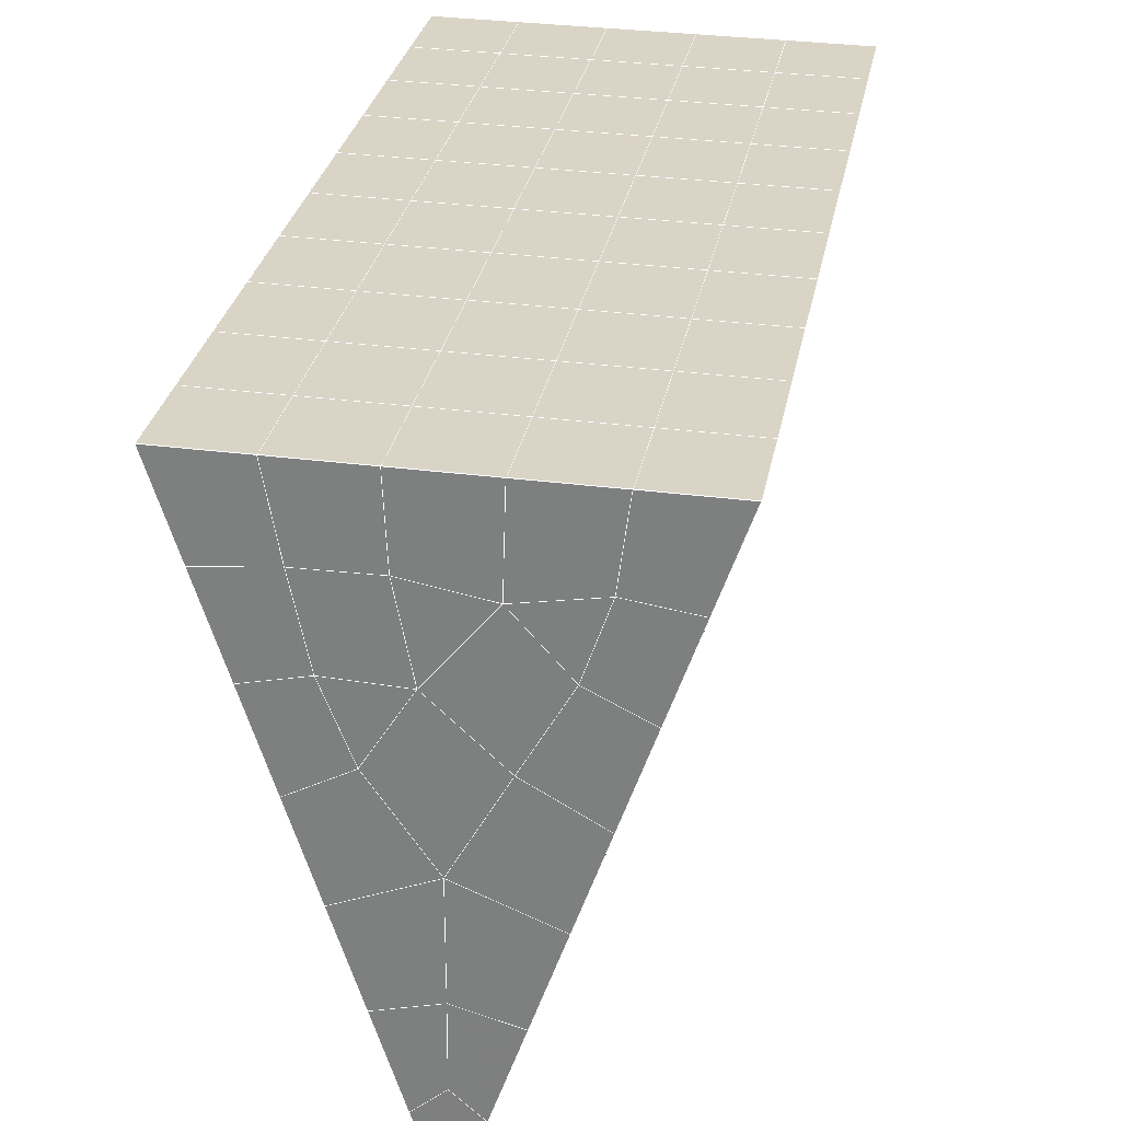
<metadata>
{"format":"obj","ext":"obj","renderer":"f3d","projection":"perspective","resolution":1024,"background":"white","views":[{"elev":32.7,"azim":-169.9,"up":"+Y"}]}
</metadata>
<code>
v 49 16.16 20.7
v 51 16.16 20.7
v 50.89 14.21 20.57
v 49.04 13.9 20.55
v 49 16 22.9
v 51 16 22.9
v 49 15.85 25.09
v 51 15.85 25.09
v 49 15.7 27.29
v 51 15.7 27.29
v 49 15.54 29.48
v 51 15.54 29.48
v 49 15.39 31.68
v 51 15.39 31.68
v 49 15.24 33.87
v 51 15.24 33.87
v 49 15.08 36.06
v 51 15.08 36.06
v 49 14.93 38.26
v 51 14.93 38.26
v 49 14.78 40.45
v 51 14.78 40.45
v 49 14.62 42.65
v 51 14.62 42.65
v 48.58 12.46 42.5
v 50.89 12.3 42.49
v 48.54 10.47 42.36
v 50.12 10.56 42.36
v 49.04 8.264 42.2
v 51.13 8.941 42.25
v 49.84 6.597 42.09
v 51.02 6.58 42.09
v 49.96 5.116 41.98
v 50.69 4.606 41.95
v 49.26 4.539 41.94
v 49.99 2.934 41.83
v 48.57 3.934 41.9
v 49.29 1.797 41.75
v 48.57 4.088 39.71
v 49.29 1.95 39.56
v 48.57 4.241 37.51
v 49.29 2.103 37.36
v 48.57 4.395 35.32
v 49.29 2.257 35.17
v 48.57 4.548 33.12
v 49.29 2.411 32.97
v 48.57 4.702 30.93
v 49.29 2.564 30.78
v 48.57 4.855 28.73
v 49.29 2.718 28.58
v 48.57 5.008 26.54
v 49.29 2.871 26.39
v 48.57 5.162 24.34
v 49.29 3.024 24.2
v 48.57 5.316 22.15
v 49.29 3.178 22
v 48.57 5.469 19.96
v 49.29 3.332 19.81
v 50.01 5.841 19.98
v 50 3.953 19.85
v 51.43 5.469 19.95
v 50.71 3.331 19.81
v 51.43 5.316 22.15
v 50.71 3.178 22
v 51.43 5.162 24.34
v 50.71 3.024 24.2
v 51.43 5.009 26.54
v 50.71 2.871 26.39
v 51.43 4.855 28.73
v 50.71 2.717 28.58
v 51.43 4.702 30.93
v 50.71 2.564 30.78
v 51.43 4.548 33.12
v 50.71 2.411 32.97
v 51.43 4.395 35.32
v 50.71 2.257 35.17
v 51.43 4.241 37.51
v 50.71 2.104 37.36
v 51.43 4.088 39.71
v 50.71 1.95 39.56
v 51.43 3.934 41.9
v 50.71 1.797 41.75
v 52.14 6.072 42.05
v 52.14 6.226 39.86
v 52.14 6.379 37.66
v 52.14 6.532 35.47
v 52.14 6.686 33.27
v 52.14 6.839 31.08
v 52.14 6.993 28.88
v 52.14 7.146 26.69
v 52.14 7.3 24.49
v 52.14 7.453 22.3
v 52.14 7.607 20.1
v 50.04 8.467 20.17
v 47.86 7.607 20.1
v 47.86 7.453 22.3
v 47.86 7.3 24.49
v 47.86 7.146 26.69
v 47.86 6.993 28.88
v 47.86 6.839 31.08
v 47.86 6.686 33.27
v 47.86 6.532 35.47
v 47.86 6.379 37.66
v 47.86 6.225 39.86
v 47.86 6.072 42.05
v 48.84 6.375 42.07
v 50 -0.3412 41.6
v 50 -0.1872 39.41
v 50 -0.03398 37.21
v 50 0.1197 35.02
v 50 0.2727 32.82
v 50 0.4262 30.63
v 50 0.5801 28.43
v 50 0.7333 26.24
v 50 0.8868 24.05
v 50 1.04 21.85
v 50 1.194 19.66
v 51.49 10.48 20.31
v 52.86 9.744 20.25
v 52.19 12.2 20.43
v 53.57 11.88 20.4
v 52.62 14.18 20.56
v 54.29 14.02 20.55
v 53 16.16 20.7
v 55 16.16 20.7
v 53 16 22.9
v 55 16 22.9
v 53 15.85 25.09
v 55 15.85 25.09
v 53 15.7 27.29
v 55 15.7 27.29
v 53 15.54 29.48
v 55 15.54 29.48
v 53 15.39 31.68
v 55 15.39 31.68
v 53 15.24 33.87
v 55 15.24 33.87
v 53 15.08 36.07
v 55 15.08 36.06
v 53 14.93 38.26
v 55 14.93 38.26
v 53 14.78 40.45
v 55 14.78 40.45
v 53 14.62 42.65
v 55 14.62 42.65
v 52.76 12.67 42.51
v 54.29 12.48 42.5
v 52.24 10.93 42.39
v 53.57 10.35 42.35
v 52.86 8.209 42.2
v 47.14 8.21 42.2
v 46.43 10.35 42.35
v 45.71 12.48 42.5
v 47 14.62 42.65
v 47 14.78 40.45
v 47 14.93 38.26
v 47 15.08 36.06
v 47 15.24 33.87
v 47 15.39 31.68
v 47 15.54 29.48
v 47 15.7 27.29
v 47 15.85 25.09
v 47 16 22.9
v 47 16.16 20.7
v 47.23 14.23 20.57
v 48.83 10.67 20.32
v 50.46 12.14 20.42
v 47.14 9.744 20.25
v 47.14 9.591 22.45
v 47.14 9.437 24.64
v 47.14 9.284 26.84
v 47.14 9.131 29.03
v 47.14 8.977 31.23
v 47.14 8.823 33.42
v 47.14 8.67 35.62
v 47.14 8.516 37.81
v 47.14 8.363 40.01
v 52.86 9.591 22.45
v 52.86 9.437 24.64
v 52.86 9.284 26.84
v 52.86 9.131 29.03
v 52.86 8.977 31.23
v 52.86 8.823 33.42
v 52.86 8.67 35.62
v 52.86 8.516 37.81
v 52.86 8.363 40.01
v 53.57 10.5 40.16
v 53.57 10.65 37.96
v 53.57 10.81 35.77
v 53.57 10.96 33.57
v 53.57 11.11 31.38
v 53.57 11.27 29.18
v 53.57 11.42 26.99
v 53.57 11.58 24.79
v 53.57 11.73 22.6
v 54.29 12.64 40.3
v 54.29 12.79 38.11
v 54.29 12.95 35.92
v 54.29 13.1 33.72
v 54.29 13.25 31.53
v 54.29 13.41 29.33
v 54.29 13.56 27.14
v 54.29 13.71 24.94
v 54.29 13.87 22.75
v 47.79 12.54 20.45
v 46.43 11.88 20.4
v 46.43 11.73 22.6
v 46.43 11.57 24.79
v 46.43 11.42 26.99
v 46.43 11.27 29.18
v 46.43 11.11 31.38
v 46.43 10.96 33.57
v 46.43 10.81 35.77
v 46.43 10.65 37.96
v 46.43 10.5 40.16
v 45.71 14.02 20.55
v 45.71 13.87 22.75
v 45.71 13.71 24.94
v 45.71 13.56 27.14
v 45.71 13.41 29.33
v 45.71 13.25 31.53
v 45.71 13.1 33.72
v 45.71 12.95 35.92
v 45.71 12.79 38.11
v 45.71 12.64 40.3
v 45 16.16 20.7
v 45 16 22.9
v 45 15.85 25.09
v 45 15.7 27.29
v 45 15.54 29.48
v 45 15.39 31.68
v 45 15.24 33.87
v 45 15.08 36.07
v 45 14.93 38.26
v 45 14.78 40.45
v 45 14.62 42.65
v 49.96 5.116 41.98
v 49.84 6.597 42.09
v 49.04 8.264 42.2
v 47.14 8.21 42.2
v 47.14 8.363 40.01
v 47.86 6.225 39.86
v 48.57 4.088 39.71
v 49.29 1.95 39.56
v 49.29 1.797 41.75
v 50 -0.3412 41.6
v 50.71 1.797 41.75
v 50.71 1.95 39.56
v 51.43 4.088 39.71
v 51.43 3.934 41.9
v 52.14 6.072 42.05
v 51.02 6.58 42.09
v 51.13 8.941 42.25
v 48.84 6.375 42.07
v 47.86 6.072 42.05
v 48.57 3.934 41.9
v 49.99 2.934 41.83
v 50.69 4.606 41.95
v 49.26 4.539 41.94
v 48.57 4.241 37.51
v 47.86 6.379 37.66
v 47.14 8.516 37.81
v 46.43 10.65 37.96
v 46.43 10.5 40.16
v 46.43 10.35 42.35
v 48.54 10.47 42.36
v 52.24 10.93 42.39
v 50.89 12.3 42.49
v 50.12 10.56 42.36
v 52.86 8.209 42.2
v 52.14 6.226 39.86
v 51.43 4.241 37.51
v 50.71 2.104 37.36
v 50 -0.1872 39.41
v 45.71 12.48 42.5
v 45.71 12.64 40.3
v 45.71 12.79 38.11
v 45.71 12.95 35.92
v 46.43 10.81 35.77
v 47.14 8.67 35.62
v 47.86 6.532 35.47
v 52.76 12.67 42.51
v 53.57 10.35 42.35
v 53.57 10.5 40.16
v 52.86 8.363 40.01
v 52.86 8.516 37.81
v 52.14 6.379 37.66
v 52.14 6.532 35.47
v 51.43 4.395 35.32
v 51.43 4.548 33.12
v 50.71 2.411 32.97
v 50.71 2.257 35.17
v 50 0.1197 35.02
v 50 -0.03398 37.21
v 49.29 2.103 37.36
v 54.29 12.48 42.5
v 53 14.62 42.65
v 51 14.62 42.65
v 48.58 12.46 42.5
v 55 14.62 42.65
v 55 14.78 40.45
v 55 14.93 38.26
v 55 15.08 36.06
v 54.29 12.95 35.92
v 54.29 13.1 33.72
v 53.57 10.96 33.57
v 53.57 11.11 31.38
v 52.86 8.977 31.23
v 52.86 9.131 29.03
v 52.14 6.993 28.88
v 52.14 7.146 26.69
v 51.43 5.009 26.54
v 51.43 5.162 24.34
v 50.71 3.024 24.19
v 50.71 2.871 26.39
v 50 0.7333 26.24
v 50 0.5801 28.43
v 49.29 2.718 28.58
v 49.29 2.564 30.78
v 48.57 4.702 30.93
v 48.57 4.548 33.12
v 47.86 6.686 33.27
v 48.57 4.395 35.32
v 49.29 2.411 32.97
v 50 0.4262 30.63
v 50.71 2.717 28.58
v 51.43 4.855 28.73
v 52.14 6.839 31.08
v 52.86 8.823 33.42
v 53.57 10.81 35.77
v 54.29 12.79 38.11
v 53 14.93 38.26
v 53 14.78 40.45
v 54.29 12.64 40.3
v 53.57 10.65 37.96
v 52.86 8.67 35.62
v 52.14 6.686 33.27
v 51.43 4.702 30.93
v 50.71 2.564 30.78
v 50 0.2727 32.82
v 49.29 2.257 35.17
v 51 14.78 40.45
v 49 14.62 42.65
v 45 14.62 42.65
v 45 14.78 40.45
v 45 14.93 38.26
v 45 15.08 36.06
v 45.71 13.1 33.72
v 46.43 10.96 33.57
v 47.14 8.823 33.42
v 47 14.78 40.45
v 49 14.78 40.45
v 51 14.93 38.26
v 53 15.08 36.07
v 55 15.24 33.87
v 54.29 13.25 31.53
v 53.57 11.27 29.18
v 52.86 9.284 26.84
v 52.14 7.3 24.49
v 51.43 5.316 22.15
v 50.71 3.178 22
v 50 0.8868 24.05
v 49.29 2.871 26.39
v 48.57 4.855 28.73
v 47.86 6.839 31.08
v 47.14 8.977 31.23
v 47.86 6.993 28.88
v 48.57 5.008 26.54
v 49.29 3.024 24.19
v 50 1.04 21.85
v 50.71 3.331 19.81
v 51.43 5.469 19.95
v 52.14 7.453 22.3
v 52.86 9.437 24.64
v 53.57 11.42 26.99
v 54.29 13.41 29.33
v 55 15.39 31.68
v 53 15.24 33.87
v 51 15.08 36.06
v 49 14.93 38.26
v 47 14.62 42.65
v 50 1.194 19.66
v 49.29 3.332 19.81
v 49.29 3.178 22
v 48.57 5.316 22.15
v 48.57 5.162 24.34
v 47.86 7.3 24.49
v 47.86 7.146 26.69
v 47.14 9.284 26.84
v 47.14 9.131 29.03
v 46.43 11.27 29.18
v 46.43 11.11 31.38
v 50 3.953 19.85
v 50.01 5.841 19.98
v 52.14 7.607 20.1
v 52.86 9.591 22.45
v 53.57 11.58 24.79
v 54.29 13.56 27.14
v 55 15.54 29.48
v 53 15.39 31.68
v 51 15.24 33.87
v 49 15.08 36.06
v 47 14.93 38.26
v 47 15.08 36.06
v 45 15.24 33.87
v 45.71 13.25 31.53
v 48.57 5.469 19.96
v 47.86 7.453 22.3
v 47.14 9.437 24.64
v 46.43 11.42 26.99
v 45.71 13.41 29.33
v 45 15.39 31.68
v 47 15.24 33.87
v 49 15.24 33.87
v 47 15.39 31.68
v 45 15.54 29.48
v 45.71 13.56 27.14
v 46.43 11.57 24.79
v 47.14 9.591 22.45
v 47.86 7.607 20.1
v 50.04 8.467 20.17
v 52.86 9.744 20.25
v 53.57 11.73 22.6
v 54.29 13.71 24.94
v 55 15.7 27.29
v 53 15.54 29.48
v 51 15.39 31.68
v 49 15.39 31.68
v 47 15.54 29.48
v 45 15.7 27.29
v 45.71 13.71 24.94
v 46.43 11.73 22.6
v 47.14 9.744 20.25
v 51.49 10.48 20.31
v 53.57 11.88 20.4
v 54.29 13.87 22.75
v 55 15.85 25.09
v 53 15.7 27.29
v 51 15.54 29.48
v 49 15.54 29.48
v 47 15.7 27.29
v 45 15.85 25.09
v 45.71 13.87 22.75
v 46.43 11.88 20.4
v 48.83 10.67 20.32
v 55 16.16 20.7
v 53 16.16 20.7
v 52.62 14.18 20.56
v 50.89 14.21 20.57
v 50.46 12.14 20.42
v 52.19 12.2 20.43
v 54.29 14.02 20.55
v 55 16 22.9
v 53 16 22.9
v 53 15.85 25.09
v 51 15.85 25.09
v 49 15.85 25.09
v 47 15.85 25.09
v 45 16 22.9
v 45.71 14.02 20.55
v 47.79 12.54 20.45
v 51 15.7 27.29
v 49 15.7 27.29
v 51 16 22.9
v 51 16.16 20.7
v 49 16 22.9
v 47 16 22.9
v 45 16.16 20.7
v 47.23 14.23 20.57
v 49.04 13.9 20.54
v 49 16.16 20.7
v 47 16.16 20.7
f 1 2 3
f 1 3 4
f 5 6 2
f 5 2 1
f 7 8 6
f 7 6 5
f 9 10 8
f 9 8 7
f 11 12 10
f 11 10 9
f 13 14 12
f 13 12 11
f 15 16 14
f 15 14 13
f 17 18 16
f 17 16 15
f 19 20 18
f 19 18 17
f 21 22 20
f 21 20 19
f 23 24 22
f 23 22 21
f 25 26 24
f 25 24 23
f 27 28 26
f 27 26 25
f 29 30 28
f 29 28 27
f 31 32 30
f 31 30 29
f 33 34 32
f 33 32 31
f 35 36 34
f 35 34 33
f 37 38 36
f 37 36 35
f 39 40 38
f 39 38 37
f 41 42 40
f 41 40 39
f 43 44 42
f 43 42 41
f 45 46 44
f 45 44 43
f 47 48 46
f 47 46 45
f 49 50 48
f 49 48 47
f 51 52 50
f 51 50 49
f 53 54 52
f 53 52 51
f 55 56 54
f 55 54 53
f 57 58 56
f 57 56 55
f 59 60 58
f 59 58 57
f 61 62 60
f 61 60 59
f 63 64 62
f 63 62 61
f 65 66 64
f 65 64 63
f 67 68 66
f 67 66 65
f 69 70 68
f 69 68 67
f 71 72 70
f 71 70 69
f 73 74 72
f 73 72 71
f 75 76 74
f 75 74 73
f 77 78 76
f 77 76 75
f 79 80 78
f 79 78 77
f 81 82 80
f 81 80 79
f 34 36 82
f 34 82 81
f 81 83 32
f 81 32 34
f 79 84 83
f 79 83 81
f 77 85 84
f 77 84 79
f 75 86 85
f 75 85 77
f 73 87 86
f 73 86 75
f 71 88 87
f 71 87 73
f 69 89 88
f 69 88 71
f 67 90 89
f 67 89 69
f 65 91 90
f 65 90 67
f 63 92 91
f 63 91 65
f 61 93 92
f 61 92 63
f 59 94 93
f 59 93 61
f 57 95 94
f 57 94 59
f 55 96 95
f 55 95 57
f 53 97 96
f 53 96 55
f 51 98 97
f 51 97 53
f 49 99 98
f 49 98 51
f 47 100 99
f 47 99 49
f 45 101 100
f 45 100 47
f 43 102 101
f 43 101 45
f 41 103 102
f 41 102 43
f 39 104 103
f 39 103 41
f 37 105 104
f 37 104 39
f 35 106 105
f 35 105 37
f 33 31 106
f 33 106 35
f 107 82 36
f 107 36 38
f 108 80 82
f 108 82 107
f 109 78 80
f 109 80 108
f 110 76 78
f 110 78 109
f 111 74 76
f 111 76 110
f 112 72 74
f 112 74 111
f 113 70 72
f 113 72 112
f 114 68 70
f 114 70 113
f 115 66 68
f 115 68 114
f 116 64 66
f 116 66 115
f 117 62 64
f 117 64 116
f 58 60 62
f 58 62 117
f 116 56 58
f 116 58 117
f 115 54 56
f 115 56 116
f 114 52 54
f 114 54 115
f 113 50 52
f 113 52 114
f 112 48 50
f 112 50 113
f 111 46 48
f 111 48 112
f 110 44 46
f 110 46 111
f 109 42 44
f 109 44 110
f 108 40 42
f 108 42 109
f 107 38 40
f 107 40 108
f 118 119 93
f 118 93 94
f 120 121 119
f 120 119 118
f 122 123 121
f 122 121 120
f 124 125 123
f 124 123 122
f 126 127 125
f 126 125 124
f 128 129 127
f 128 127 126
f 130 131 129
f 130 129 128
f 132 133 131
f 132 131 130
f 134 135 133
f 134 133 132
f 136 137 135
f 136 135 134
f 138 139 137
f 138 137 136
f 140 141 139
f 140 139 138
f 142 143 141
f 142 141 140
f 144 145 143
f 144 143 142
f 146 147 145
f 146 145 144
f 148 149 147
f 148 147 146
f 30 150 149
f 30 149 148
f 32 83 150
f 32 150 30
f 29 151 105
f 29 105 106
f 27 152 151
f 27 151 29
f 25 153 152
f 25 152 27
f 23 154 153
f 23 153 25
f 21 155 154
f 21 154 23
f 19 156 155
f 19 155 21
f 17 157 156
f 17 156 19
f 15 158 157
f 15 157 17
f 13 159 158
f 13 158 15
f 11 160 159
f 11 159 13
f 9 161 160
f 9 160 11
f 7 162 161
f 7 161 9
f 5 163 162
f 5 162 7
f 1 164 163
f 1 163 5
f 4 165 164
f 4 164 1
f 94 166 167
f 94 167 118
f 95 168 166
f 95 166 94
f 96 169 168
f 96 168 95
f 97 170 169
f 97 169 96
f 98 171 170
f 98 170 97
f 99 172 171
f 99 171 98
f 100 173 172
f 100 172 99
f 101 174 173
f 101 173 100
f 102 175 174
f 102 174 101
f 103 176 175
f 103 175 102
f 104 177 176
f 104 176 103
f 105 151 177
f 105 177 104
f 178 92 93
f 178 93 119
f 179 91 92
f 179 92 178
f 180 90 91
f 180 91 179
f 181 89 90
f 181 90 180
f 182 88 89
f 182 89 181
f 183 87 88
f 183 88 182
f 184 86 87
f 184 87 183
f 185 85 86
f 185 86 184
f 186 84 85
f 186 85 185
f 150 83 84
f 150 84 186
f 186 187 149
f 186 149 150
f 185 188 187
f 185 187 186
f 184 189 188
f 184 188 185
f 183 190 189
f 183 189 184
f 182 191 190
f 182 190 183
f 181 192 191
f 181 191 182
f 180 193 192
f 180 192 181
f 179 194 193
f 179 193 180
f 178 195 194
f 178 194 179
f 119 121 195
f 119 195 178
f 187 196 147
f 187 147 149
f 188 197 196
f 188 196 187
f 189 198 197
f 189 197 188
f 190 199 198
f 190 198 189
f 191 200 199
f 191 199 190
f 192 201 200
f 192 200 191
f 193 202 201
f 193 201 192
f 194 203 202
f 194 202 193
f 195 204 203
f 195 203 194
f 121 123 204
f 121 204 195
f 196 143 145
f 196 145 147
f 197 141 143
f 197 143 196
f 198 139 141
f 198 141 197
f 199 137 139
f 199 139 198
f 200 135 137
f 200 137 199
f 201 133 135
f 201 135 200
f 202 131 133
f 202 133 201
f 203 129 131
f 203 131 202
f 204 127 129
f 204 129 203
f 123 125 127
f 123 127 204
f 166 205 4
f 166 4 167
f 168 206 205
f 168 205 166
f 169 207 206
f 169 206 168
f 170 208 207
f 170 207 169
f 171 209 208
f 171 208 170
f 172 210 209
f 172 209 171
f 173 211 210
f 173 210 172
f 174 212 211
f 174 211 173
f 175 213 212
f 175 212 174
f 176 214 213
f 176 213 175
f 177 215 214
f 177 214 176
f 151 152 215
f 151 215 177
f 144 24 26
f 144 26 146
f 142 22 24
f 142 24 144
f 140 20 22
f 140 22 142
f 138 18 20
f 138 20 140
f 136 16 18
f 136 18 138
f 134 14 16
f 134 16 136
f 132 12 14
f 132 14 134
f 130 10 12
f 130 12 132
f 128 8 10
f 128 10 130
f 126 6 8
f 126 8 128
f 124 2 6
f 124 6 126
f 122 3 2
f 122 2 124
f 120 167 3
f 120 3 122
f 206 216 165
f 206 165 205
f 207 217 216
f 207 216 206
f 208 218 217
f 208 217 207
f 209 219 218
f 209 218 208
f 210 220 219
f 210 219 209
f 211 221 220
f 211 220 210
f 212 222 221
f 212 221 211
f 213 223 222
f 213 222 212
f 214 224 223
f 214 223 213
f 215 225 224
f 215 224 214
f 152 153 225
f 152 225 215
f 216 226 164
f 216 164 165
f 217 227 226
f 217 226 216
f 218 228 227
f 218 227 217
f 219 229 228
f 219 228 218
f 220 230 229
f 220 229 219
f 221 231 230
f 221 230 220
f 222 232 231
f 222 231 221
f 223 233 232
f 223 232 222
f 224 234 233
f 224 233 223
f 225 235 234
f 225 234 224
f 153 236 235
f 153 235 225
f 227 163 164
f 227 164 226
f 228 162 163
f 228 163 227
f 229 161 162
f 229 162 228
f 230 160 161
f 230 161 229
f 231 159 160
f 231 160 230
f 232 158 159
f 232 159 231
f 233 157 158
f 233 158 232
f 234 156 157
f 234 157 233
f 235 155 156
f 235 156 234
f 236 154 155
f 236 155 235
f 28 30 148
f 28 148 26
f 167 4 3
f 4 205 165
f 120 118 167
f 154 236 153
f 148 146 26
f 31 29 106
l 237 238
l 238 239
l 239 240
l 240 241
l 241 242
l 242 243
l 243 244
l 244 245
l 245 246
l 246 247
l 247 248
l 248 249
l 249 250
l 250 251
l 251 252
l 252 253
l 253 239
l 239 254
l 254 255
l 255 256
l 256 245
l 245 257
l 257 247
l 247 250
l 250 258
l 258 252
l 252 238
l 238 254
l 254 259
l 259 237
l 237 258
l 258 257
l 257 259
l 259 256
l 256 243
l 243 260
l 260 261
l 261 262
l 262 263
l 263 264
l 264 265
l 265 266
l 266 239
l 253 267
l 267 268
l 268 269
l 269 253
l 253 270
l 270 251
l 251 271
l 271 249
l 249 272
l 272 273
l 273 248
l 248 274
l 274 246
l 240 265
l 265 275
l 275 276
l 276 277
l 277 278
l 278 279
l 279 280
l 280 281
l 281 261
l 261 242
l 242 255
l 255 240
l 268 282
l 282 267
l 267 283
l 283 284
l 284 285
l 285 286
l 286 287
l 287 288
l 288 289
l 289 290
l 290 291
l 291 292
l 292 293
l 293 294
l 294 295
l 295 244
l 244 274
l 274 294
l 294 273
l 273 292
l 292 289
l 289 272
l 272 287
l 287 271
l 271 285
l 285 270
l 270 283
l 283 296
l 296 282
l 282 297
l 297 298
l 298 268
l 268 299
l 299 266
l 266 269
l 300 301
l 301 302
l 302 303
l 303 304
l 304 305
l 305 306
l 306 307
l 307 308
l 308 309
l 309 310
l 310 311
l 311 312
l 312 313
l 313 314
l 314 315
l 315 316
l 316 317
l 317 318
l 318 319
l 319 320
l 320 321
l 321 322
l 322 281
l 281 323
l 323 321
l 321 324
l 324 319
l 319 325
l 325 317
l 317 326
l 326 315
l 315 312
l 312 327
l 327 310
l 310 328
l 328 308
l 308 329
l 329 306
l 306 330
l 330 304
l 304 331
l 331 302
l 302 332
l 332 333
l 333 297
l 297 300
l 300 296
l 296 334
l 334 331
l 331 335
l 335 330
l 330 336
l 336 329
l 329 337
l 337 328
l 328 338
l 338 327
l 327 326
l 326 339
l 339 325
l 325 340
l 340 324
l 324 341
l 341 323
l 323 260
l 260 295
l 295 341
l 341 293
l 293 340
l 340 291
l 291 339
l 339 338
l 338 290
l 290 337
l 337 288
l 288 336
l 336 286
l 286 335
l 335 284
l 284 334
l 334 301
l 301 333
l 333 342
l 342 298
l 298 343
l 343 299
l 299 275
l 275 344
l 344 345
l 345 346
l 346 347
l 347 278
l 278 348
l 348 349
l 349 350
l 350 280
l 280 262
l 262 241
l 241 264
l 264 276
l 276 345
l 345 351
l 351 352
l 352 342
l 342 353
l 353 332
l 332 354
l 354 303
l 303 355
l 355 305
l 305 356
l 356 307
l 307 357
l 357 309
l 309 358
l 358 311
l 311 359
l 359 313
l 313 360
l 360 361
l 361 314
l 314 362
l 362 316
l 316 363
l 363 318
l 318 364
l 364 320
l 320 365
l 365 322
l 322 350
l 350 366
l 366 365
l 365 367
l 367 364
l 364 368
l 368 363
l 363 369
l 369 362
l 362 370
l 370 361
l 361 371
l 371 372
l 372 360
l 360 373
l 373 359
l 359 374
l 374 358
l 358 375
l 375 357
l 357 376
l 376 356
l 356 377
l 377 355
l 355 378
l 378 354
l 354 379
l 379 353
l 353 380
l 380 352
l 352 343
l 343 381
l 381 275
l 382 383
l 383 384
l 384 385
l 385 386
l 386 387
l 387 388
l 388 389
l 389 390
l 390 391
l 391 392
l 392 366
l 366 390
l 390 367
l 367 388
l 388 368
l 368 386
l 386 369
l 369 384
l 384 370
l 370 382
l 382 371
l 371 393
l 393 394
l 394 372
l 372 395
l 395 373
l 373 396
l 396 374
l 374 397
l 397 375
l 375 398
l 398 376
l 376 399
l 399 377
l 377 400
l 400 378
l 378 401
l 401 379
l 379 402
l 402 380
l 380 403
l 403 404
l 404 347
l 347 405
l 405 348
l 348 406
l 406 392
l 392 349
l 349 279
l 279 263
l 263 277
l 277 346
l 346 403
l 403 351
l 351 381
l 381 344
l 393 383
l 383 407
l 407 385
l 385 408
l 408 387
l 387 409
l 409 389
l 389 410
l 410 391
l 391 411
l 411 406
l 406 412
l 412 405
l 405 413
l 413 404
l 404 402
l 402 414
l 414 413
l 413 415
l 415 412
l 412 416
l 416 411
l 411 417
l 417 410
l 410 418
l 418 409
l 409 419
l 419 408
l 408 420
l 420 407
l 407 394
l 394 421
l 421 395
l 395 422
l 422 396
l 396 423
l 423 397
l 397 424
l 424 398
l 398 425
l 425 399
l 399 426
l 426 400
l 400 427
l 427 401
l 401 414
l 414 428
l 428 415
l 415 429
l 429 416
l 416 430
l 430 417
l 417 431
l 431 418
l 418 432
l 432 419
l 419 433
l 433 420
l 420 421
l 421 434
l 434 422
l 422 435
l 435 423
l 423 436
l 436 424
l 424 437
l 437 425
l 425 438
l 438 426
l 426 439
l 439 427
l 427 428
l 428 440
l 440 429
l 429 441
l 441 430
l 430 442
l 442 431
l 431 443
l 443 432
l 432 444
l 444 433
l 433 445
l 445 421
l 446 447
l 447 448
l 448 449
l 449 450
l 450 451
l 451 448
l 448 452
l 452 446
l 446 453
l 453 454
l 454 455
l 455 456
l 456 457
l 457 458
l 458 442
l 442 459
l 459 443
l 443 460
l 460 444
l 444 461
l 461 445
l 445 450
l 450 434
l 434 451
l 451 435
l 435 452
l 452 436
l 436 453
l 453 437
l 437 455
l 455 438
l 438 462
l 462 463
l 463 440
l 440 439
l 439 462
l 462 456
l 456 464
l 464 454
l 454 447
l 447 465
l 465 464
l 464 466
l 466 457
l 457 463
l 463 441
l 441 458
l 458 467
l 467 459
l 459 468
l 468 460
l 460 469
l 469 461
l 461 470
l 470 471
l 471 465
l 465 449
l 449 470
l 470 469
l 469 472
l 472 467
l 467 466
l 466 471
l 471 472
l 472 468
l 470 450

</code>
